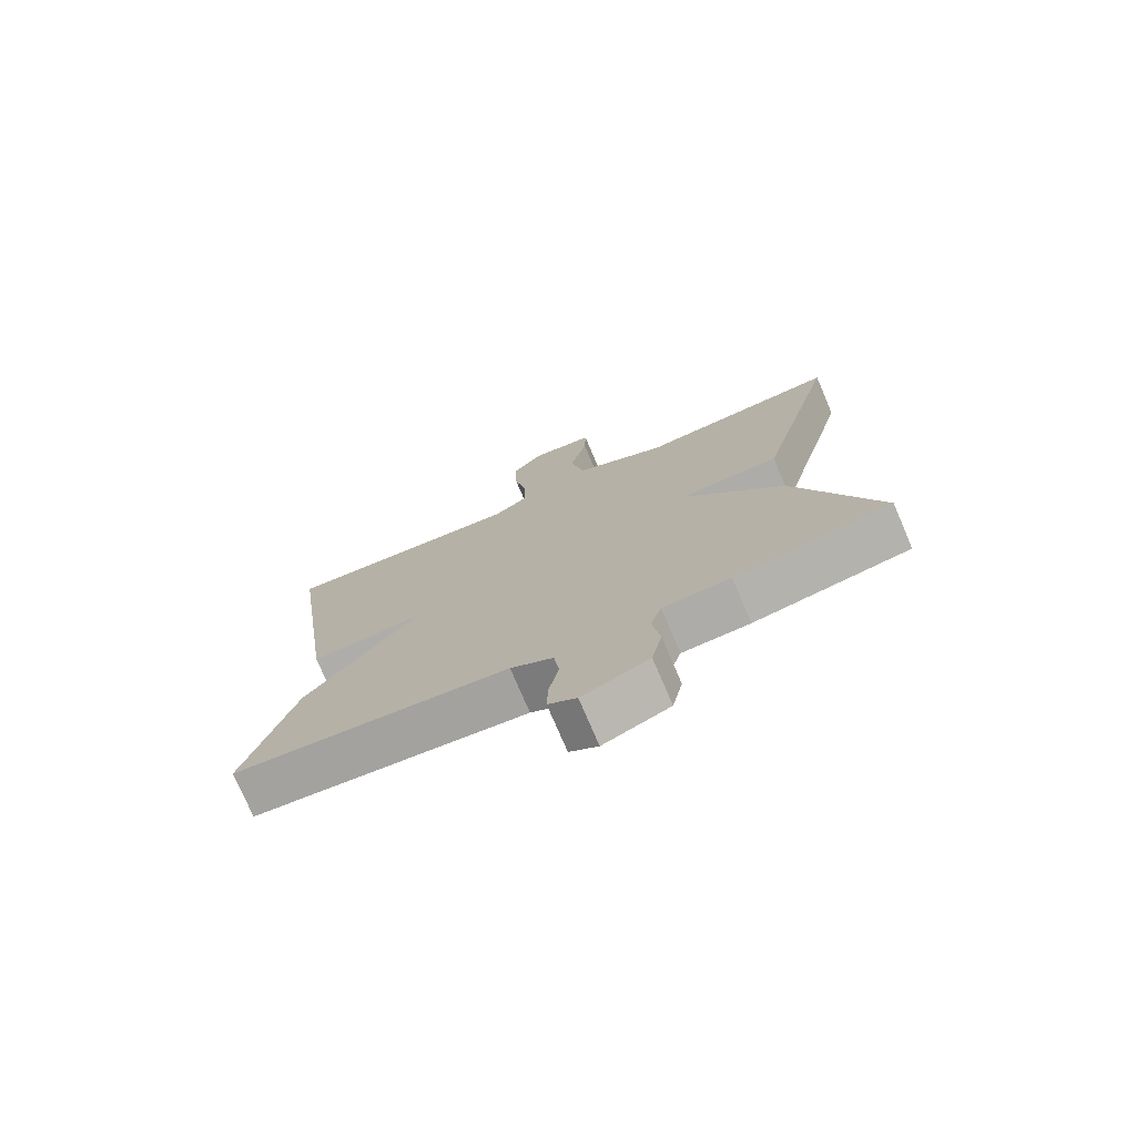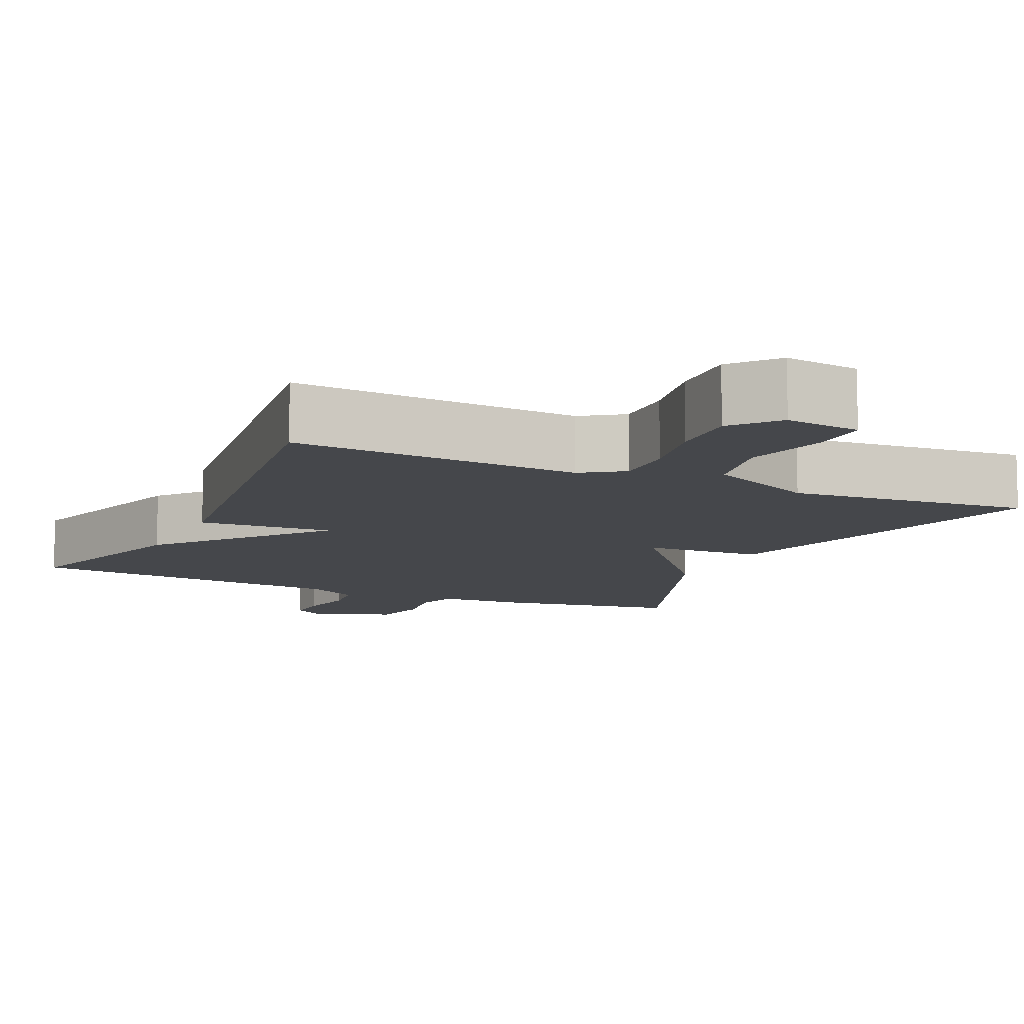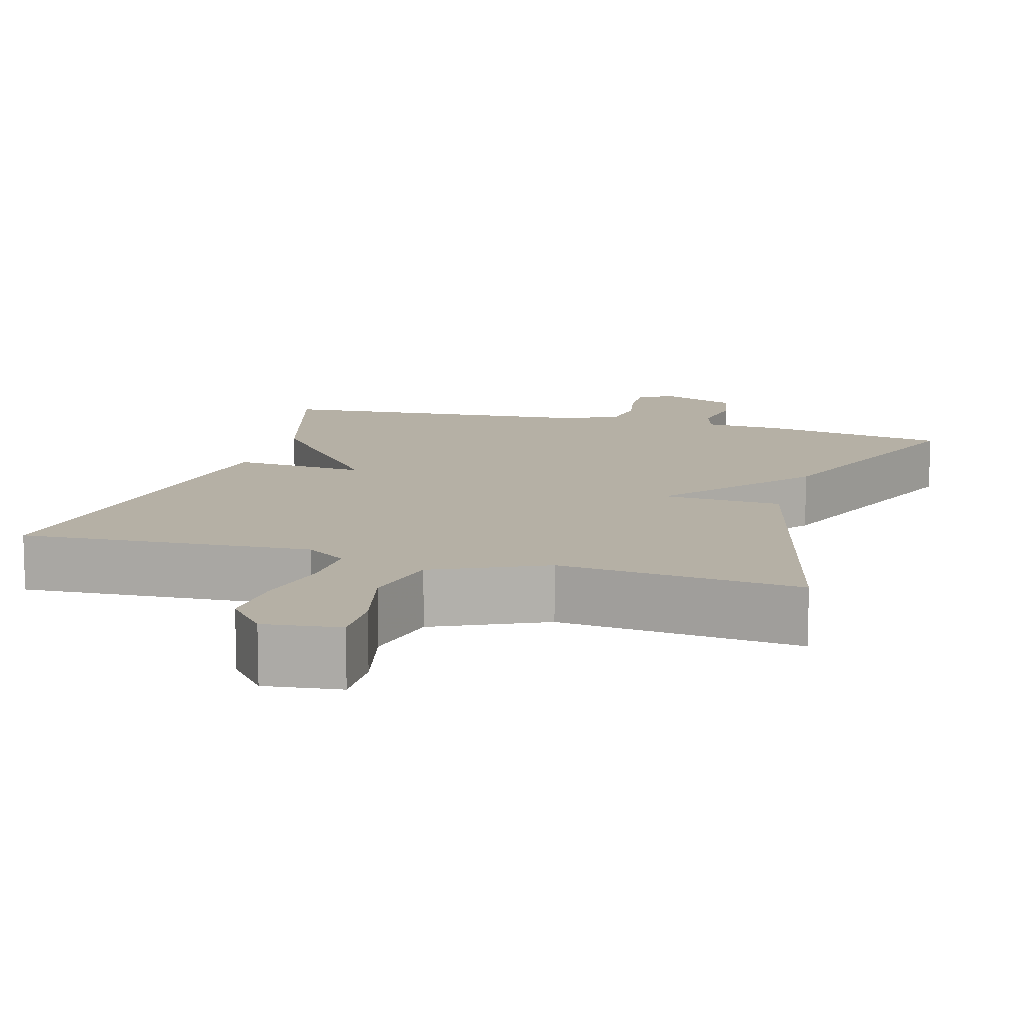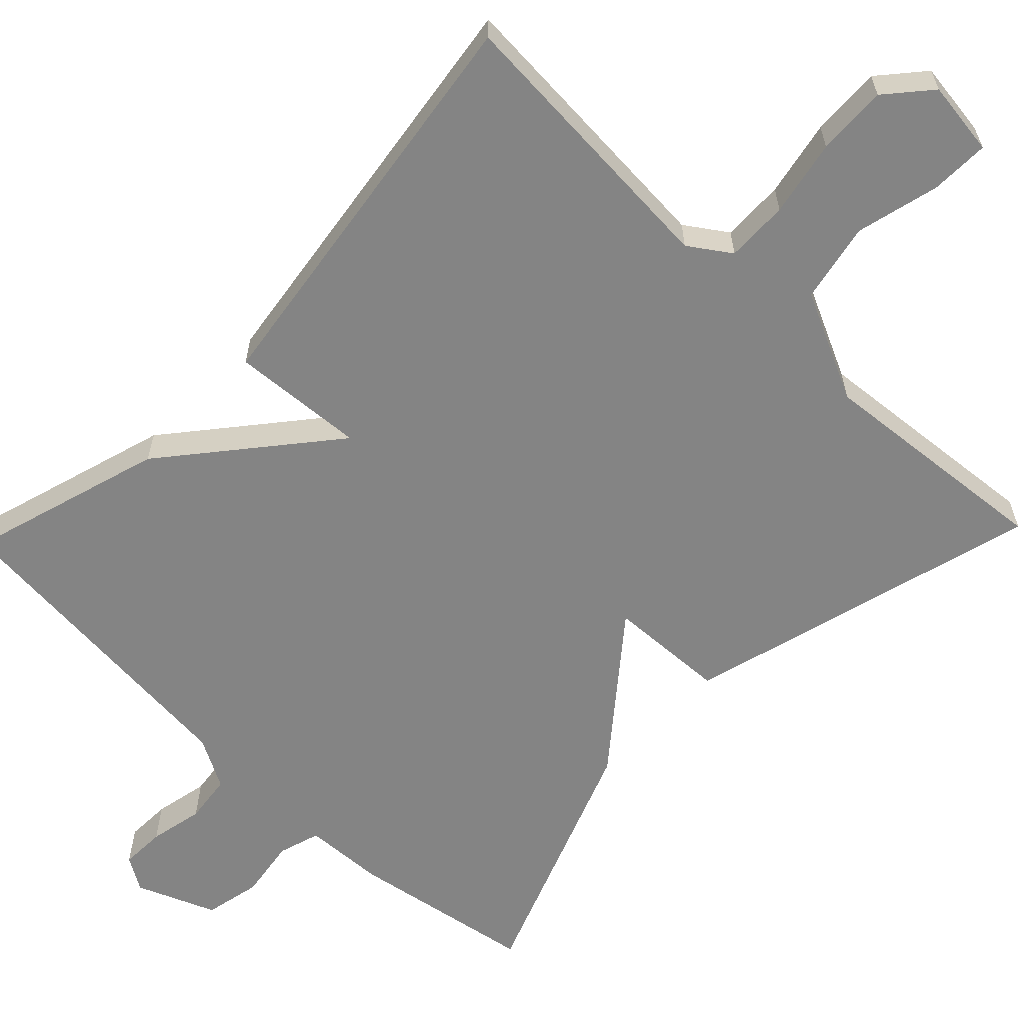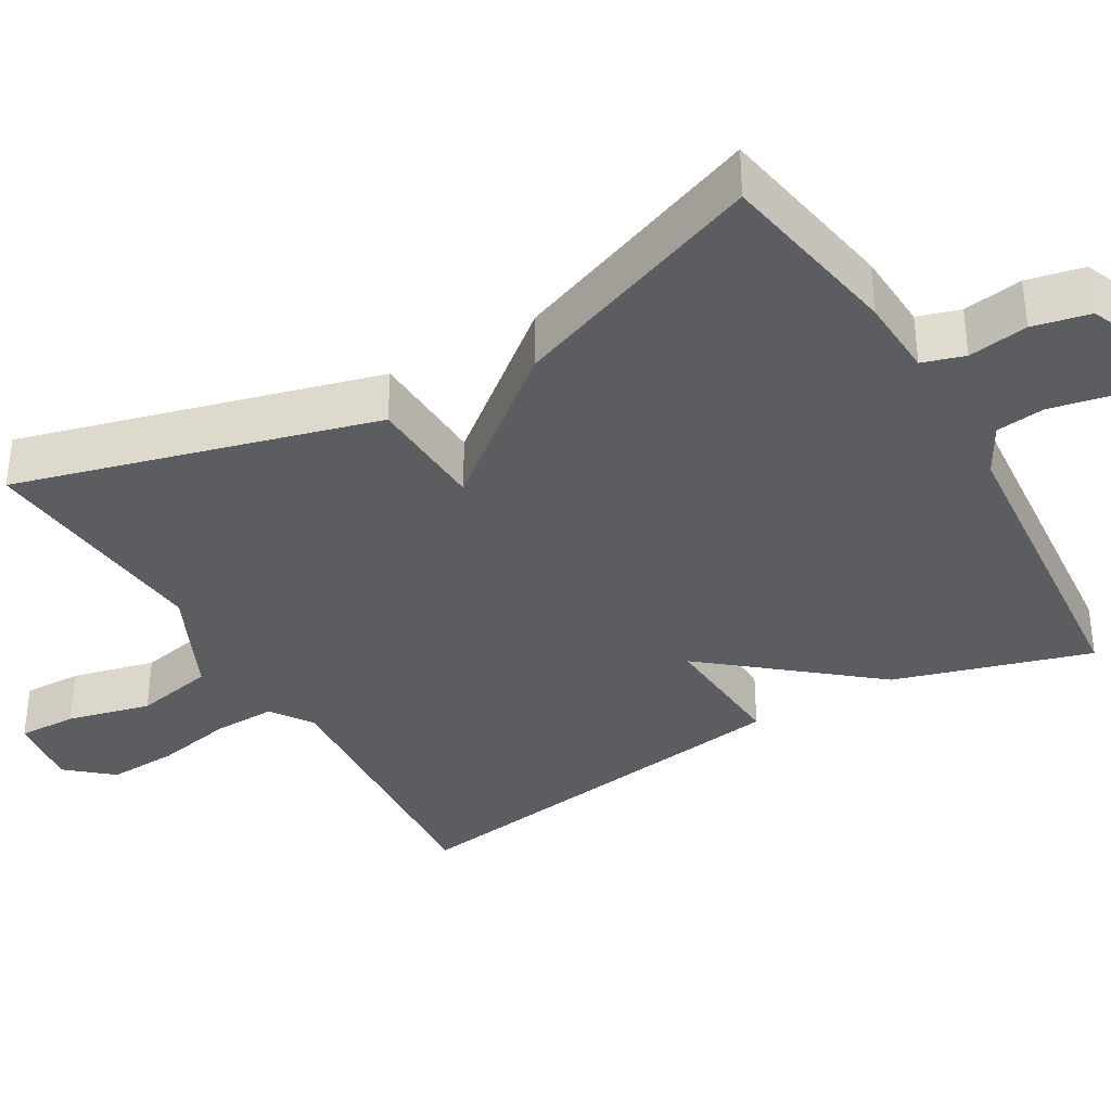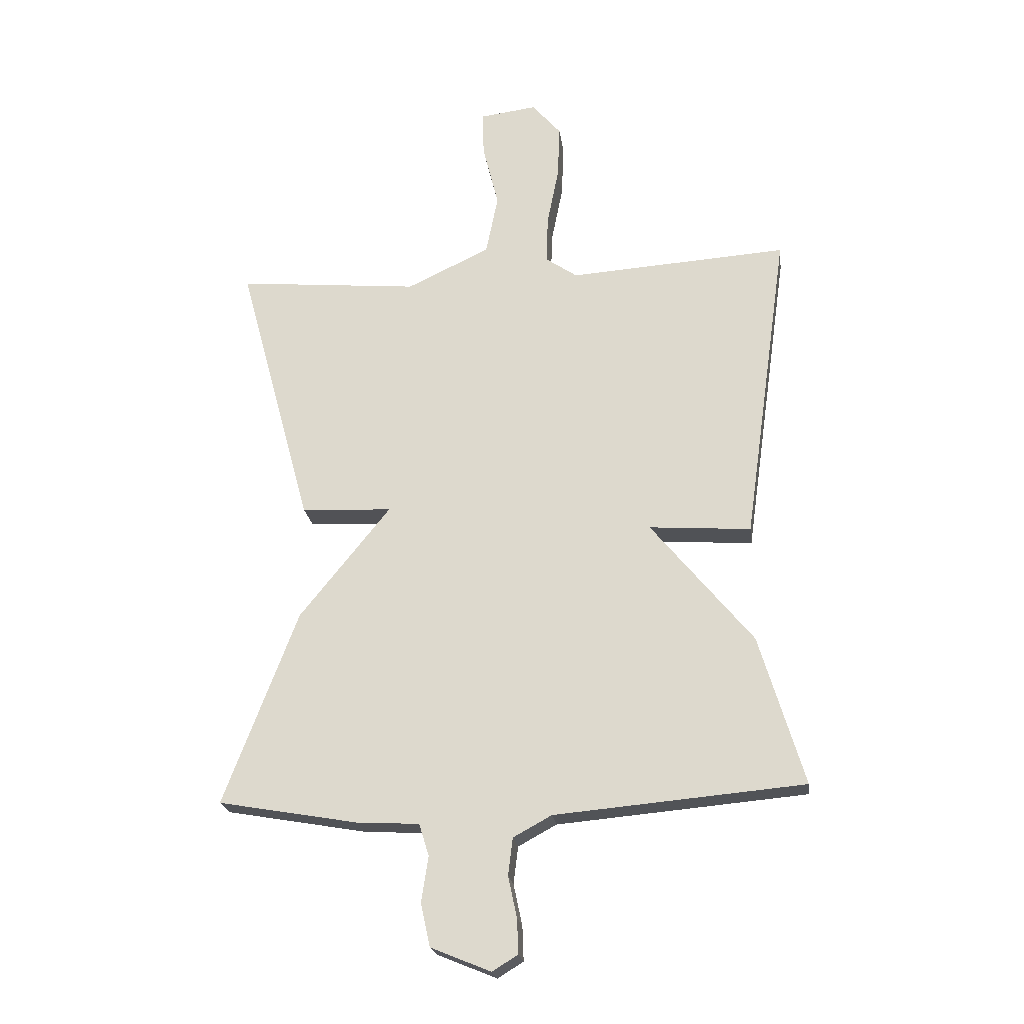
<metadata>
{"format":"obj","ext":"obj","renderer":"f3d","projection":"perspective","resolution":1024,"background":"white","views":[{"elev":-75.4,"azim":23.1,"up":"+Z"},{"elev":-10.2,"azim":-24.8,"up":"+Y"},{"elev":11.7,"azim":16.6,"up":"+Y"},{"elev":-61.4,"azim":-43.9,"up":"+Y"},{"elev":-36.3,"azim":120.3,"up":"+Y"},{"elev":-21.6,"azim":-172.5,"up":"+Z"}]}
</metadata>
<code>
v 0.5 0.07 -0.5
v 0.258 0.07 -0.542
v 0.153 0.07 -0.547
v 0.136 0.07 -0.602
v 0.148 0.07 -0.68
v 0.132 0.07 -0.754
v 0.029 0.07 -0.796
v -0.015 0.07 -0.769
v -0.013 0.07 -0.71
v 0.002 0.07 -0.639
v -0.006 0.07 -0.575
v -0.072 0.07 -0.539
v -0.5 0.07 -0.5
v -0.423 0.07 -0.244
v -0.248 0.07 -0.032
v -0.423 0.07 -0.044
v -0.5 0.07 0.5
v -0.124 0.07 0.474
v -0.07 0.07 0.511
v -0.072 0.07 0.593
v -0.092 0.07 0.693
v -0.096 0.07 0.785
v -0.046 0.07 0.843
v 0.052 0.07 0.83
v 0.05 0.07 0.753
v 0.023 0.07 0.644
v 0.044 0.07 0.54
v 0.187 0.07 0.472
v 0.5 0.07 0.5
v 0.373 0.07 0.033
v 0.217 0.07 0.026
v 0.373 0.07 -0.167
v 0.5 0 -0.5
v 0.258 0 -0.542
v 0.153 0 -0.547
v 0.136 0 -0.602
v 0.148 0 -0.68
v 0.132 0 -0.754
v 0.029 0 -0.796
v -0.015 0 -0.769
v -0.013 0 -0.71
v 0.002 0 -0.639
v -0.006 0 -0.575
v -0.072 0 -0.539
v -0.5 0 -0.5
v -0.423 0 -0.244
v -0.248 0 -0.032
v -0.423 0 -0.044
v -0.5 0 0.5
v -0.124 0 0.474
v -0.07 0 0.511
v -0.072 0 0.593
v -0.092 0 0.693
v -0.096 0 0.785
v -0.046 0 0.843
v 0.052 0 0.83
v 0.05 0 0.753
v 0.023 0 0.644
v 0.044 0 0.54
v 0.187 0 0.472
v 0.5 0 0.5
v 0.373 0 0.033
v 0.217 0 0.026
v 0.373 0 -0.167
f 1 2 3
f 32 1 3
f 31 32 3
f 28 29 30 31
f 31 3 4
f 28 31 4
f 27 28 4
f 26 27 4
f 24 25 26
f 23 24 26
f 22 23 26
f 21 22 26
f 20 21 26
f 19 20 26 4
f 5 6 7
f 4 5 7
f 19 4 7
f 18 19 7
f 15 16 17 18
f 12 13 14 15
f 11 12 15 18
f 10 11 18 7
f 7 8 9 10
f 35 34 33
f 35 33 64
f 35 64 63
f 63 62 61 60
f 36 35 63
f 36 63 60
f 36 60 59
f 36 59 58
f 58 57 56
f 58 56 55
f 58 55 54
f 58 54 53
f 58 53 52
f 36 58 52 51
f 39 38 37
f 39 37 36
f 39 36 51
f 39 51 50
f 50 49 48 47
f 47 46 45 44
f 50 47 44 43
f 39 50 43 42
f 42 41 40 39
f 1 33 34 2
f 2 34 35 3
f 3 35 36 4
f 4 36 37 5
f 5 37 38 6
f 6 38 39 7
f 7 39 40 8
f 8 40 41 9
f 9 41 42 10
f 10 42 43 11
f 11 43 44 12
f 12 44 45 13
f 13 45 46 14
f 14 46 47 15
f 15 47 48 16
f 16 48 49 17
f 17 49 50 18
f 18 50 51 19
f 19 51 52 20
f 20 52 53 21
f 21 53 54 22
f 22 54 55 23
f 23 55 56 24
f 24 56 57 25
f 25 57 58 26
f 26 58 59 27
f 27 59 60 28
f 28 60 61 29
f 29 61 62 30
f 30 62 63 31
f 31 63 64 32
f 32 64 33 1

</code>
